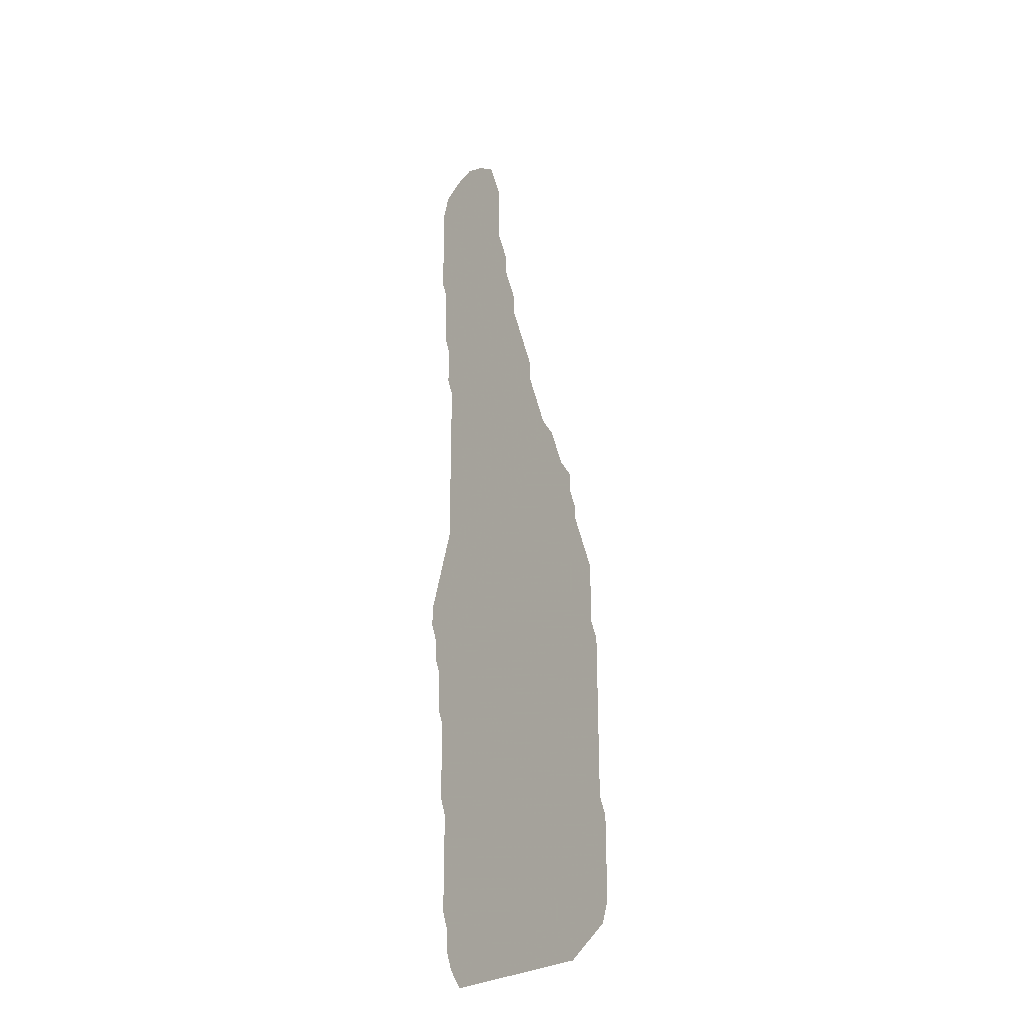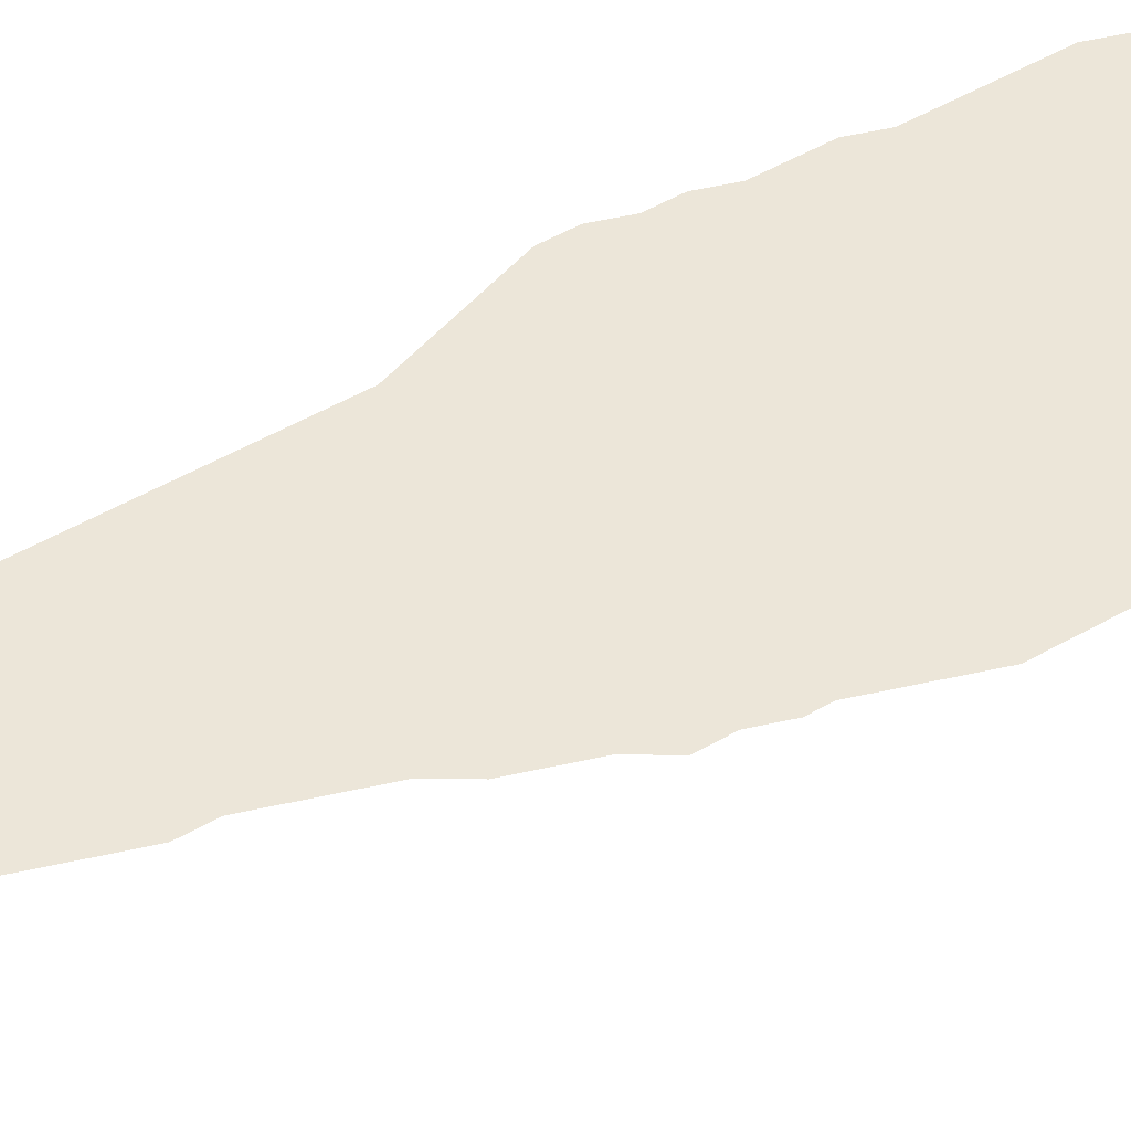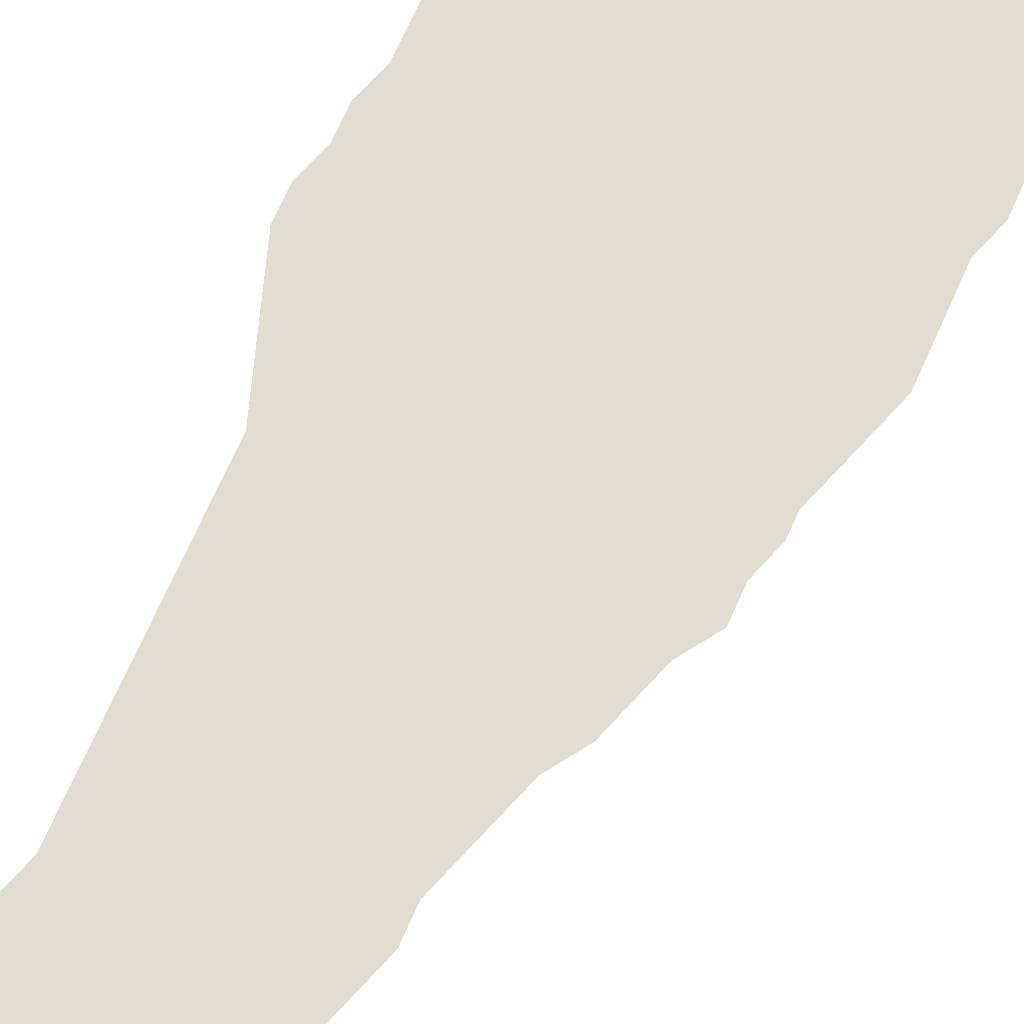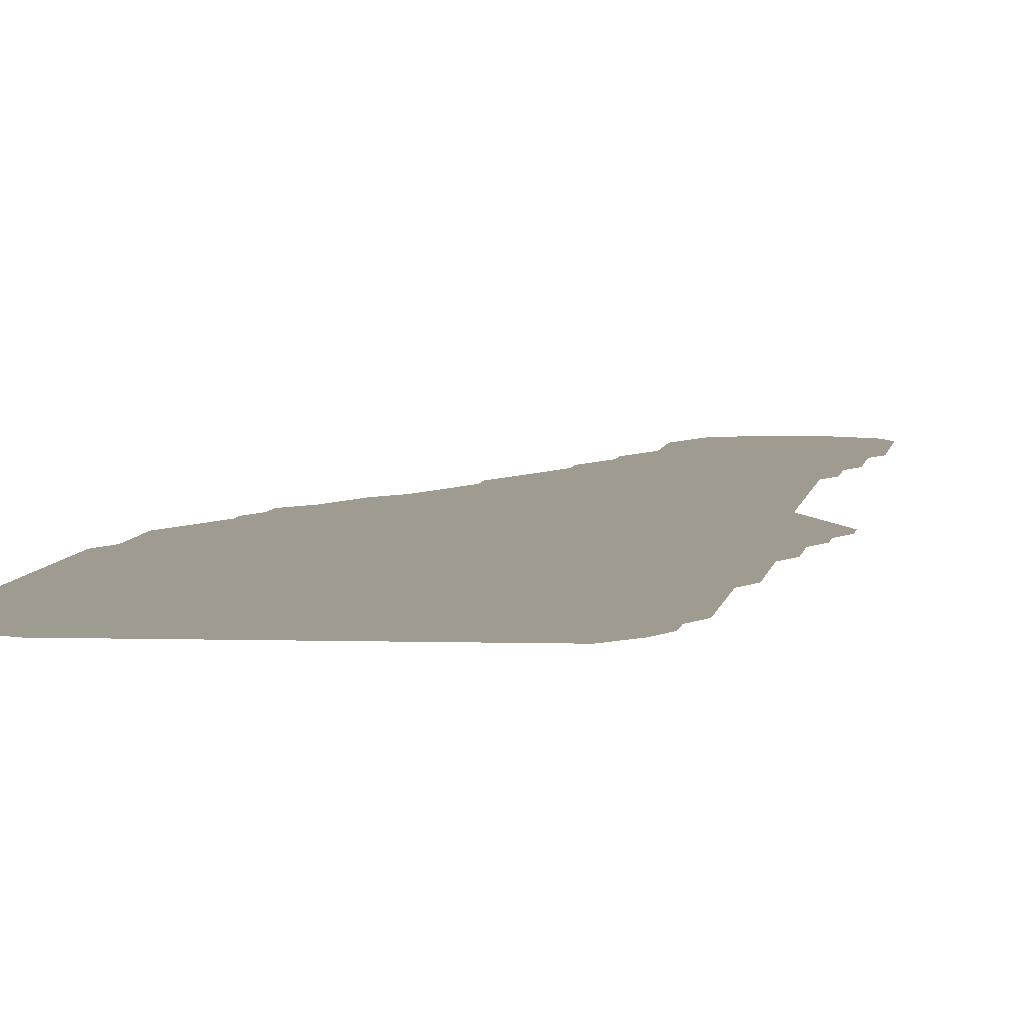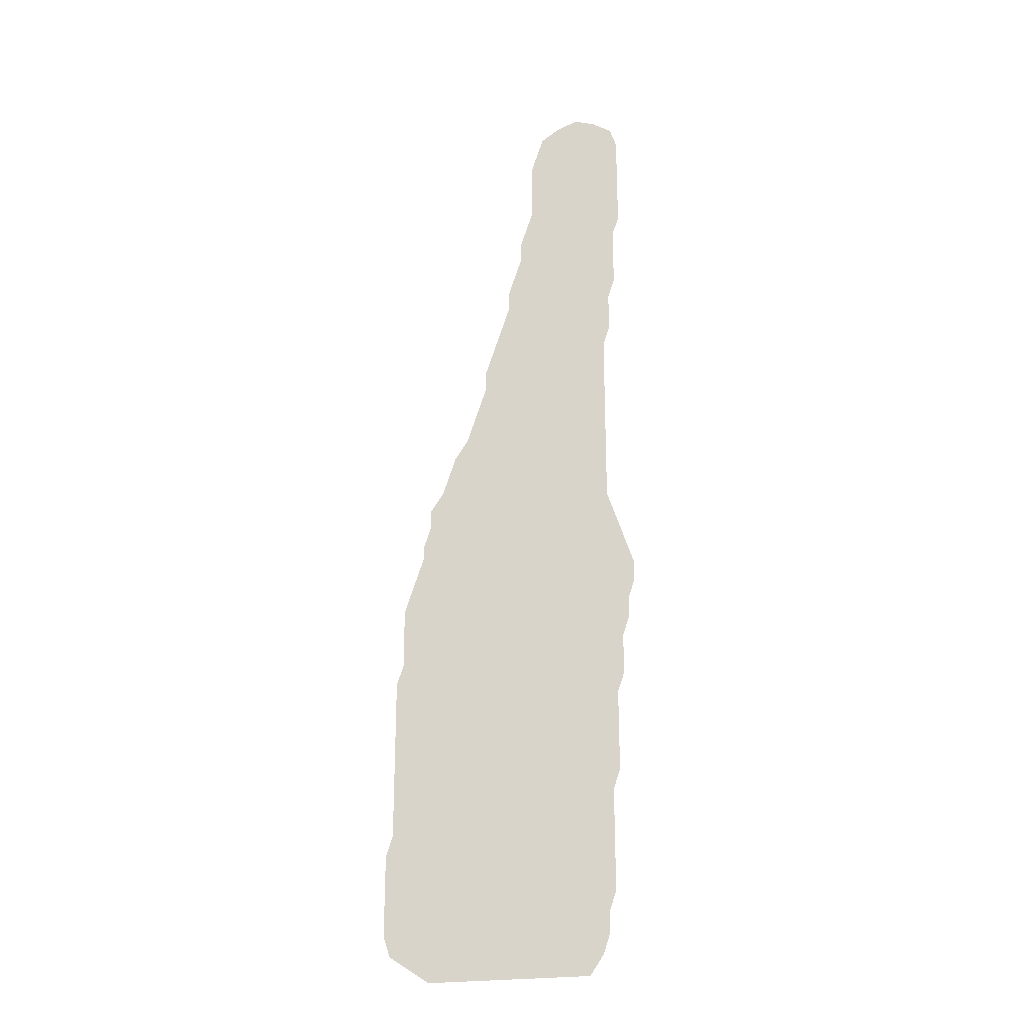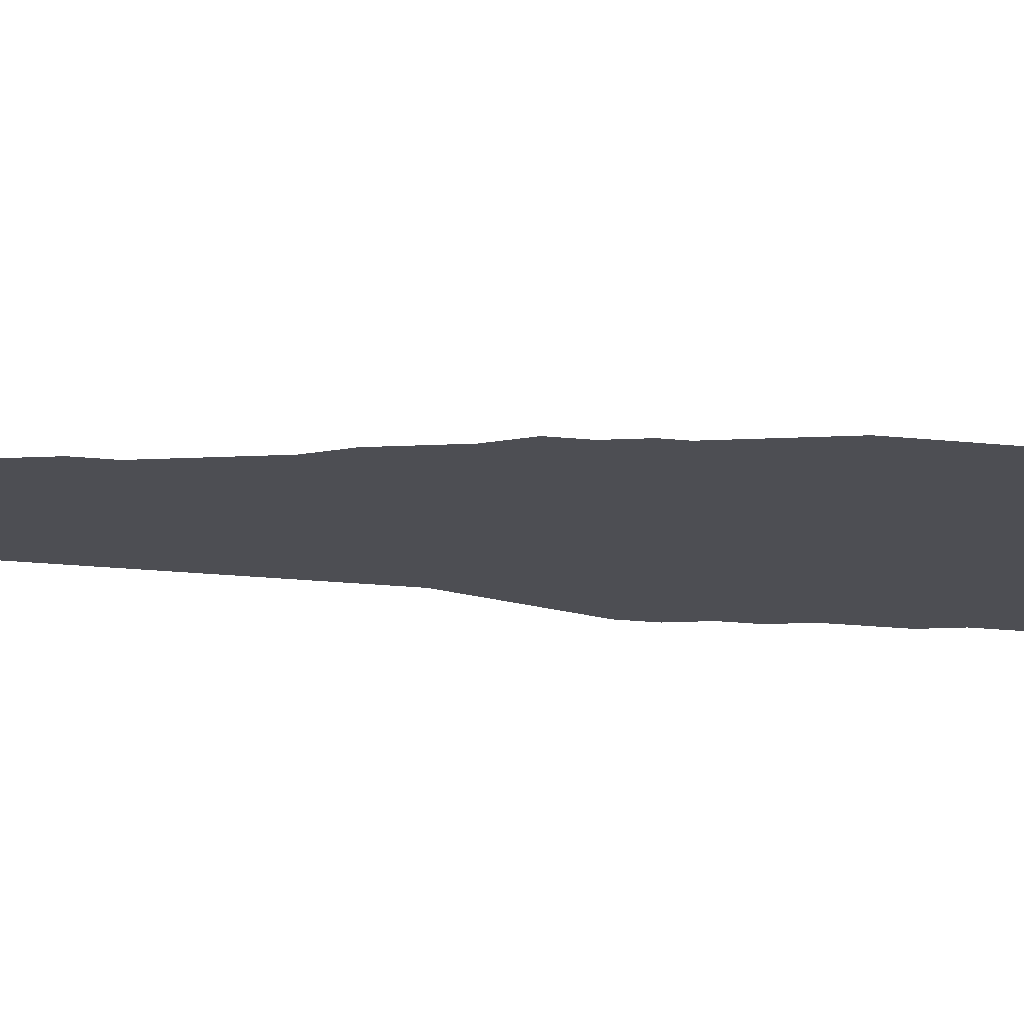
<metadata>
{"format":"obj","ext":"obj","renderer":"f3d","projection":"perspective","resolution":1024,"background":"white","views":[{"elev":-26.5,"azim":-131.9,"up":"+Y"},{"elev":49.4,"azim":-122.6,"up":"+Z"},{"elev":68.4,"azim":-156.3,"up":"+Z"},{"elev":4.2,"azim":6.3,"up":"+Z"},{"elev":-24.2,"azim":14.1,"up":"+Y"},{"elev":-17.3,"azim":-102.8,"up":"+Z"}]}
</metadata>
<code>
v 0.03401 0.4694 0
v 0.04082 0.4898 0
v 0.04082 0.5102 0
v 0.05442 0.5306 0
v 0.06122 0.551 0
v 0.06803 0.5714 0
v 0.08163 0.5918 0
v 0.08843 0.6122 0
v 0.09524 0.6327 0
v 0.102 0.6531 0
v 0.102 0.6735 0
v 0.1088 0.6939 0
v 0.1157 0.7143 0
v 0.1225 0.7347 0
v 0.1293 0.7551 0
v 0.1293 0.7755 0
v 0.1361 0.7959 0
v 0.1429 0.8163 0
v 0.1429 0.8367 0
v 0.1497 0.8571 0
v 0.1565 0.8776 0
v 0.1565 0.898 0
v 0.1565 0.9184 0
v 0.1565 0.9388 0
v 0.1633 0.9592 0
v 0.1701 0.9796 0
v 0.1905 0.9932 0
v 0.2109 1 0
v 0.2313 0.9932 0
v 0.2517 0.9796 0
v 0.2585 0.9592 0
v 0.2585 0.9388 0
v 0.2585 0.9184 0
v 0.2585 0.898 0
v 0.2585 0.8776 0
v 0.2585 0.8571 0
v 0.2517 0.8367 0
v 0.2517 0.8163 0
v 0.2517 0.7959 0
v 0.2517 0.7755 0
v 0.2449 0.7551 0
v 0.2449 0.7347 0
v 0.2449 0.7143 0
v 0.2381 0.6939 0
v 0.2381 0.6735 0
v 0.2381 0.6531 0
v 0.2381 0.6327 0
v 0.2381 0.6122 0
v 0.2381 0.5918 0
v 0.2381 0.5714 0
v 0.2381 0.551 0
v 0.2381 0.5306 0
v 0.2381 0.5102 0
v 0.2449 0.4898 0
v 0.2517 0.4694 0
v 0.2585 0.449 0
v 0.2653 0.4286 0
v 0.2653 0.4082 0
v 0.2585 0.3878 0
v 0.2585 0.3674 0
v 0.2517 0.3469 0
v 0.2517 0.3265 0
v 0.2517 0.3061 0
v 0.2449 0.2857 0
v 0.2449 0.2653 0
v 0.2449 0.2449 0
v 0.2449 0.2245 0
v 0.2449 0.2041 0
v 0.2381 0.1837 0
v 0.2381 0.1633 0
v 0.2381 0.1429 0
v 0.2381 0.1225 0
v 0.2381 0.102 0
v 0.2381 0.08163 0
v 0.2313 0.06122 0
v 0.2313 0.04082 0
v 0.2245 0.02041 0
v 0.2109 0 0
v 0.1905 0 0
v 0.1701 0 0
v 0.1497 0 0
v 0.1293 0 0
v 0.1088 0 0
v 0.08843 0 0
v 0.06803 0 0
v 0.04762 0 0
v 0.02721 0.01361 0
v 0.006803 0.02721 0
v 0 0.04762 0
v 0 0.06803 0
v 0 0.08843 0
v 0 0.1088 0
v 0 0.1293 0
v 0.006803 0.1497 0
v 0.006803 0.1701 0
v 0.006803 0.1905 0
v 0.006803 0.2109 0
v 0.006803 0.2313 0
v 0.006803 0.2517 0
v 0.006803 0.2721 0
v 0.006803 0.2925 0
v 0.006803 0.3129 0
v 0.01361 0.3333 0
v 0.01361 0.3537 0
v 0.01361 0.3741 0
v 0.01361 0.3946 0
v 0.02041 0.415 0
v 0.02721 0.4354 0
v 0.03401 0.4558 0
f 87 89 88
f 70 95 94
f 29 31 30
f 27 29 28
f 72 94 82
f 69 95 70
f 67 69 68
f 85 87 86
f 82 94 83
f 62 103 64
f 64 103 101
f 64 101 100
f 2 4 3
f 25 27 26
f 2 54 53
f 2 53 4
f 14 43 42
f 73 75 74
f 72 82 73
f 70 94 71
f 71 94 72
f 59 108 107
f 101 103 102
f 55 109 56
f 2 109 54
f 54 109 55
f 56 109 59
f 59 109 108
f 75 81 80
f 73 82 81
f 73 81 75
f 62 64 63
f 65 100 99
f 64 100 65
f 7 50 8
f 8 50 49
f 16 41 17
f 14 42 15
f 15 42 41
f 15 41 16
f 69 96 95
f 69 97 96
f 67 98 69
f 69 98 97
f 59 107 61
f 59 61 60
f 61 103 62
f 61 104 103
f 5 7 6
f 5 52 7
f 4 53 5
f 5 53 52
f 7 52 51
f 7 51 50
f 1 109 2
f 77 79 78
f 76 79 77
f 65 99 66
f 66 98 67
f 66 99 98
f 9 49 48
f 8 49 9
f 9 48 10
f 13 44 14
f 14 44 43
f 24 32 25
f 10 12 11
f 12 46 45
f 10 46 12
f 20 37 21
f 21 37 36
f 19 37 20
f 61 107 105
f 61 105 104
f 105 107 106
f 87 90 89
f 85 90 87
f 92 94 93
f 83 94 92
f 10 48 47
f 10 47 46
f 21 36 35
f 17 41 40
f 17 40 39
f 17 39 18
f 18 39 38
f 56 59 57
f 57 59 58
f 75 80 79
f 75 79 76
f 27 32 29
f 29 32 31
f 25 32 27
f 24 33 32
f 23 33 24
f 23 34 33
f 22 34 23
f 12 45 44
f 12 44 13
f 84 90 85
f 84 91 90
f 83 92 84
f 84 92 91
f 22 35 34
f 21 35 22
f 18 37 19
f 18 38 37

</code>
